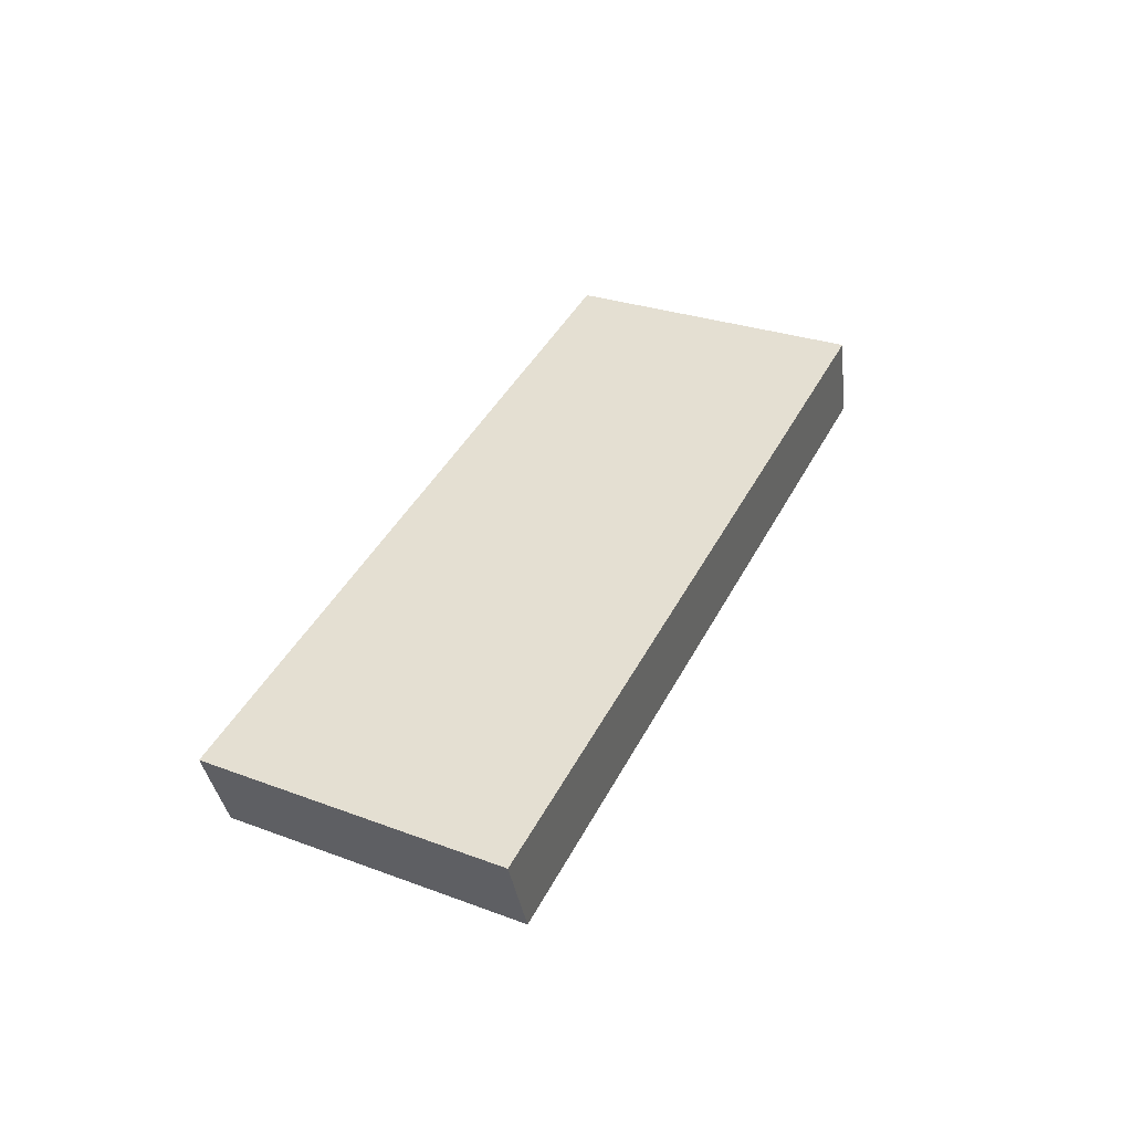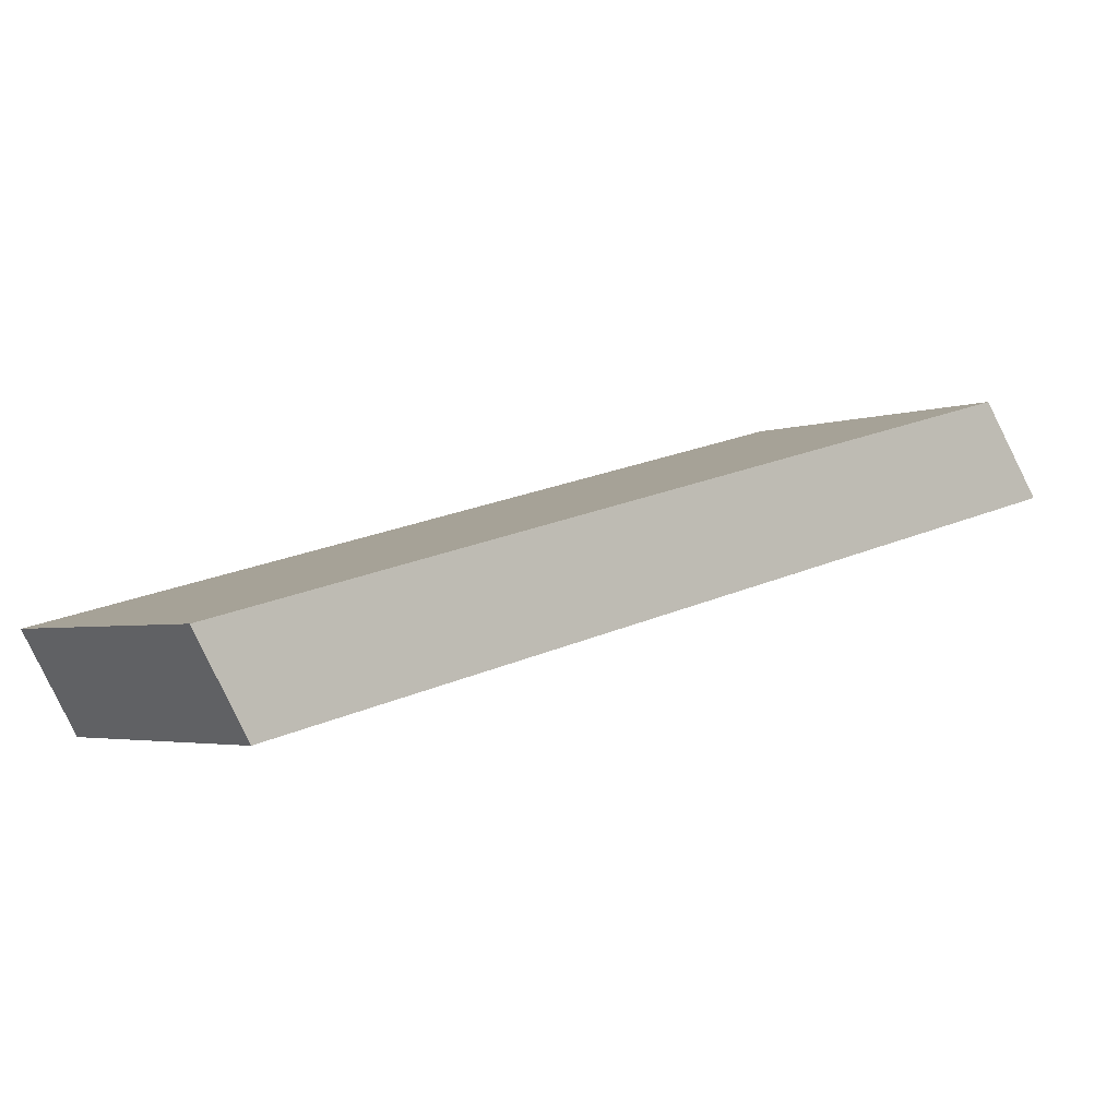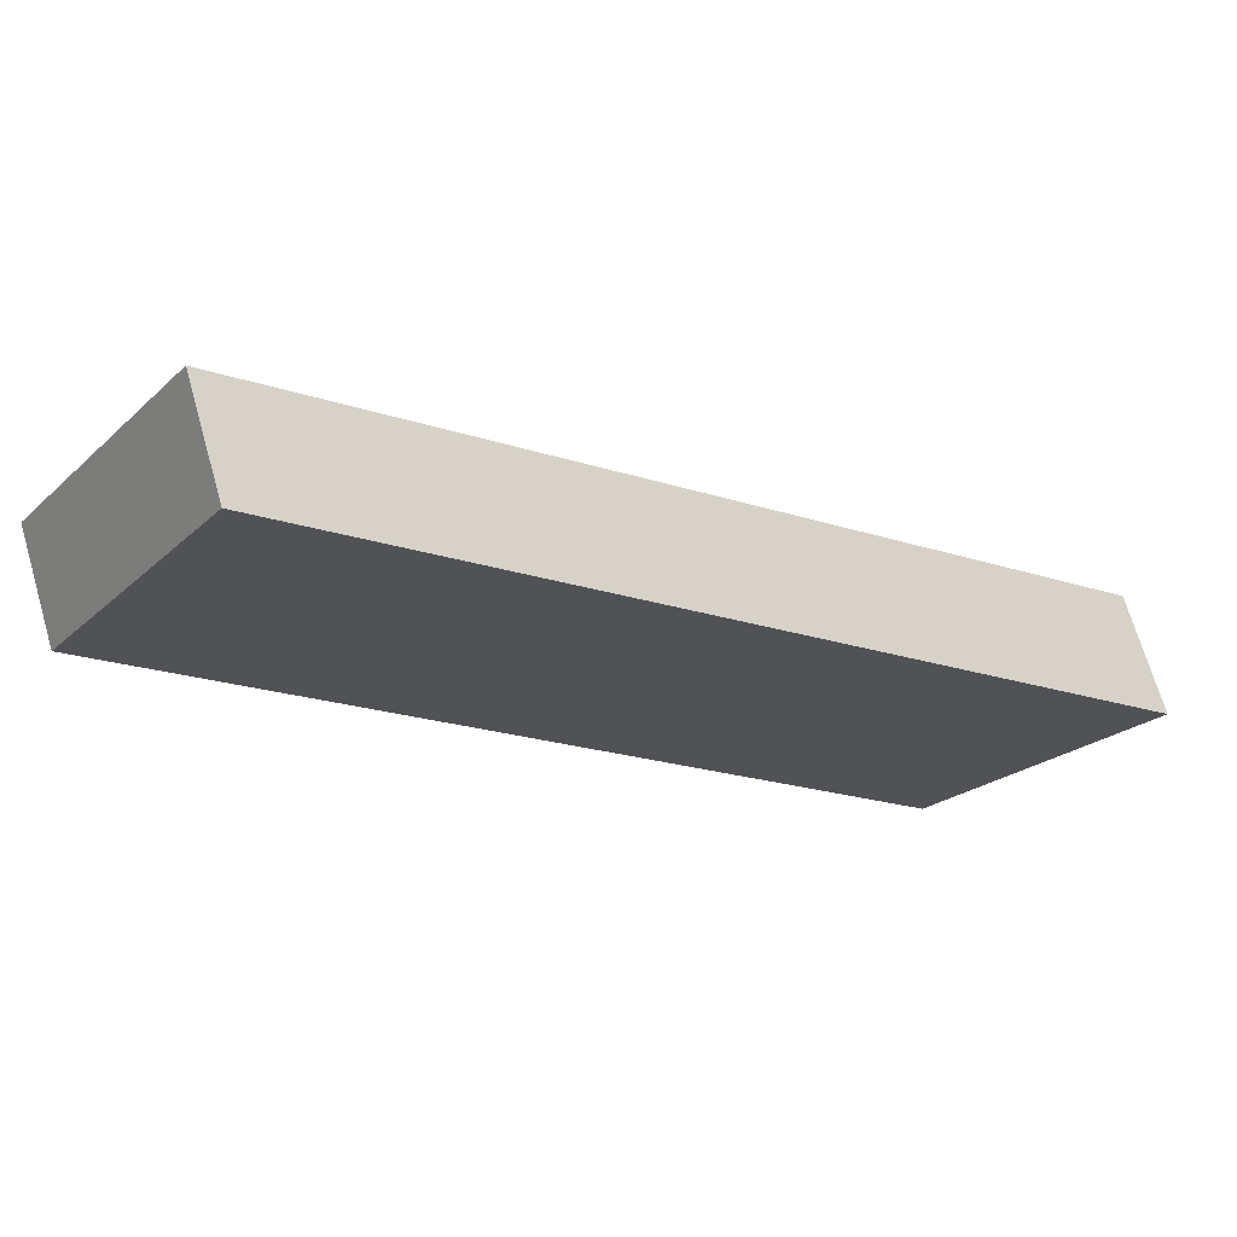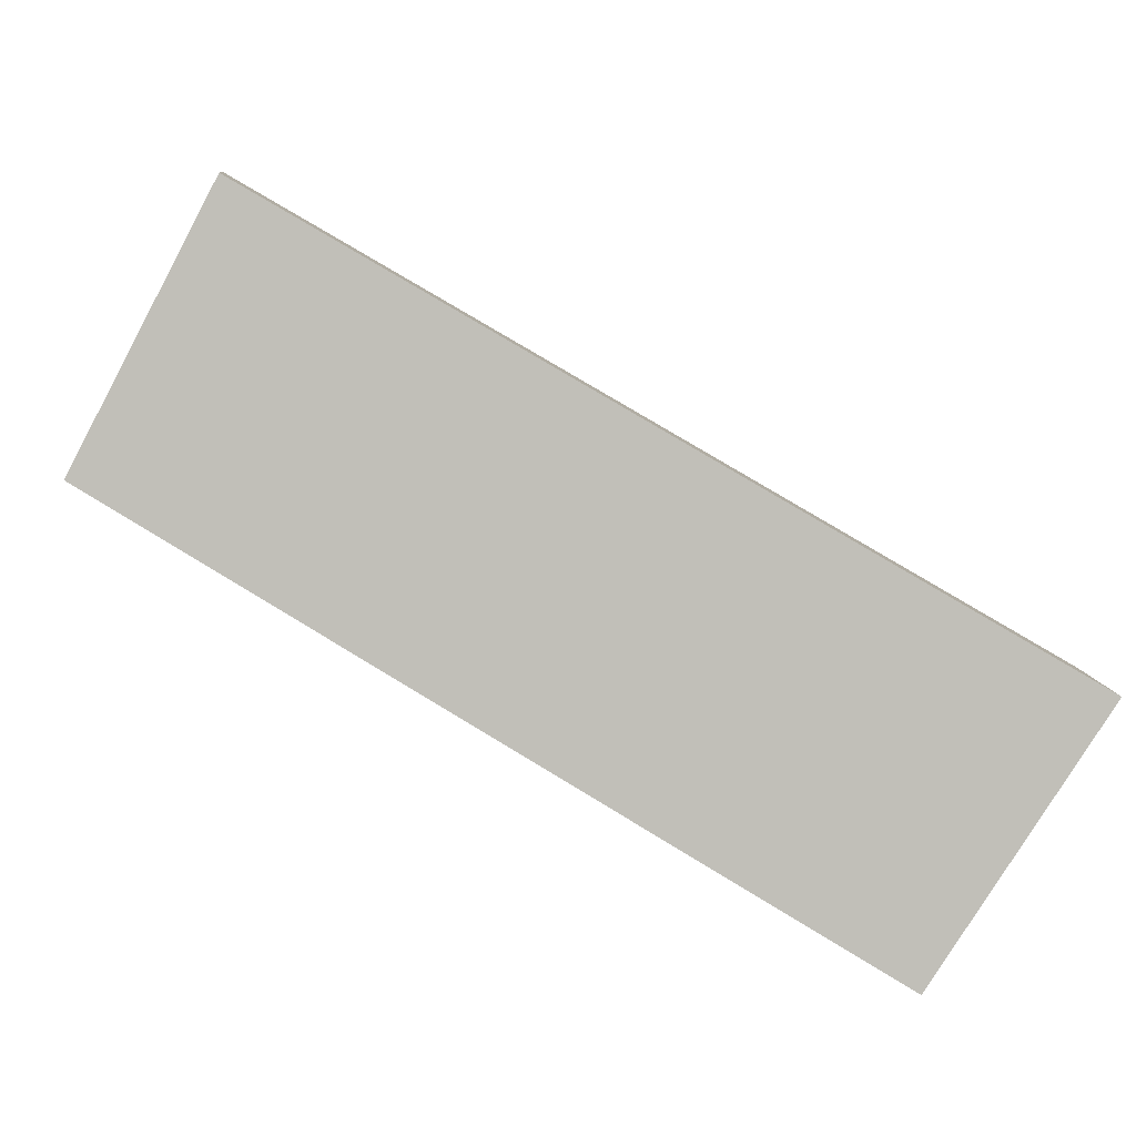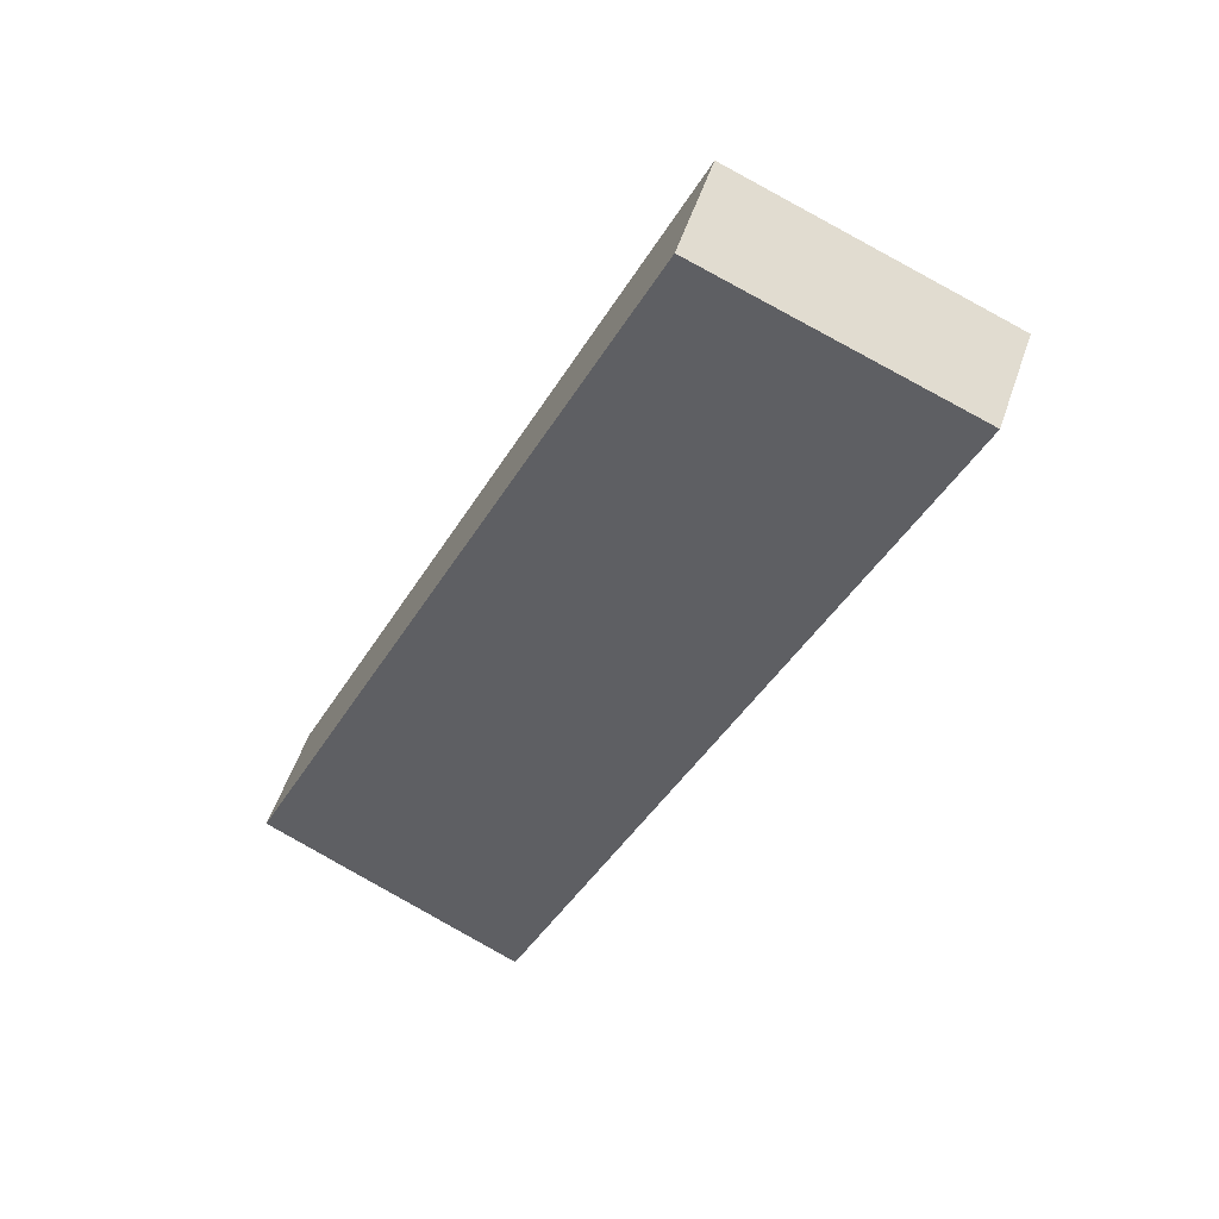
<metadata>
{"format":"obj","ext":"obj","renderer":"f3d","projection":"perspective","resolution":1024,"background":"white","views":[{"elev":-30.2,"azim":64.8,"up":"+Z"},{"elev":72.4,"azim":52.5,"up":"+Y"},{"elev":45.5,"azim":62.4,"up":"+Y"},{"elev":-22.3,"azim":73.9,"up":"+Y"},{"elev":66.0,"azim":77.8,"up":"+Z"}]}
</metadata>
<code>
v -9.59 8.181 -3.295
v -9.36 8.041 -3.256
v -10 7.564 -3.035
v -9.771 7.424 -2.996
v -9.795 7.872 -3.165
v -9.565 7.732 -3.126
v -9.238 7.009 -5.24
v -9.005 6.857 -5.221
v -9.659 6.429 -4.92
v -9.426 6.277 -4.901
v -9.449 6.719 -5.08
v -9.216 6.567 -5.061
v -9.59 8.181 -3.295
v -9.414 7.595 -4.268
v -9.238 7.009 -5.24
v -9.795 7.872 -3.165
v -9.449 6.719 -5.08
v -10 7.564 -3.035
v -9.83 6.996 -3.978
v -9.659 6.429 -4.92
v -9.915 7.28 -3.507
v -9.744 6.713 -4.449
v -9.326 7.302 -4.754
v -9.502 7.888 -3.781
v -10 7.564 -3.035
v -9.659 6.429 -4.92
v -9.771 7.424 -2.996
v -9.426 6.277 -4.901
v -9.744 6.713 -4.449
v -9.83 6.996 -3.978
v -9.915 7.28 -3.507
v -9.684 7.137 -3.473
v -9.598 6.85 -3.949
v -9.512 6.564 -4.425
v -9.771 7.424 -2.996
v -9.426 6.277 -4.901
v -9.36 8.041 -3.256
v -9.005 6.857 -5.221
v -9.565 7.732 -3.126
v -9.183 7.449 -4.239
v -9.216 6.567 -5.061
v -9.598 6.85 -3.949
v -9.512 6.564 -4.425
v -9.684 7.137 -3.473
v -9.272 7.745 -3.747
v -9.094 7.153 -4.73
v -9.36 8.041 -3.256
v -9.005 6.857 -5.221
v -9.59 8.181 -3.295
v -9.238 7.009 -5.24
v -9.502 7.888 -3.781
v -9.414 7.595 -4.268
v -9.326 7.302 -4.754
v -9.094 7.153 -4.73
v -9.183 7.449 -4.239
v -9.272 7.745 -3.747
f 6 2 1 5 3 4
f 8 12 10 9 11 7
f 16 13 24 14 23 15 17 20 22 19 21 18
f 32 27 25 31 30 29 26 28 34 33
f 39 35 44 42 43 36 41 38 46 40 45 37
f 51 49 47 56 55 54 48 50 53 52

</code>
